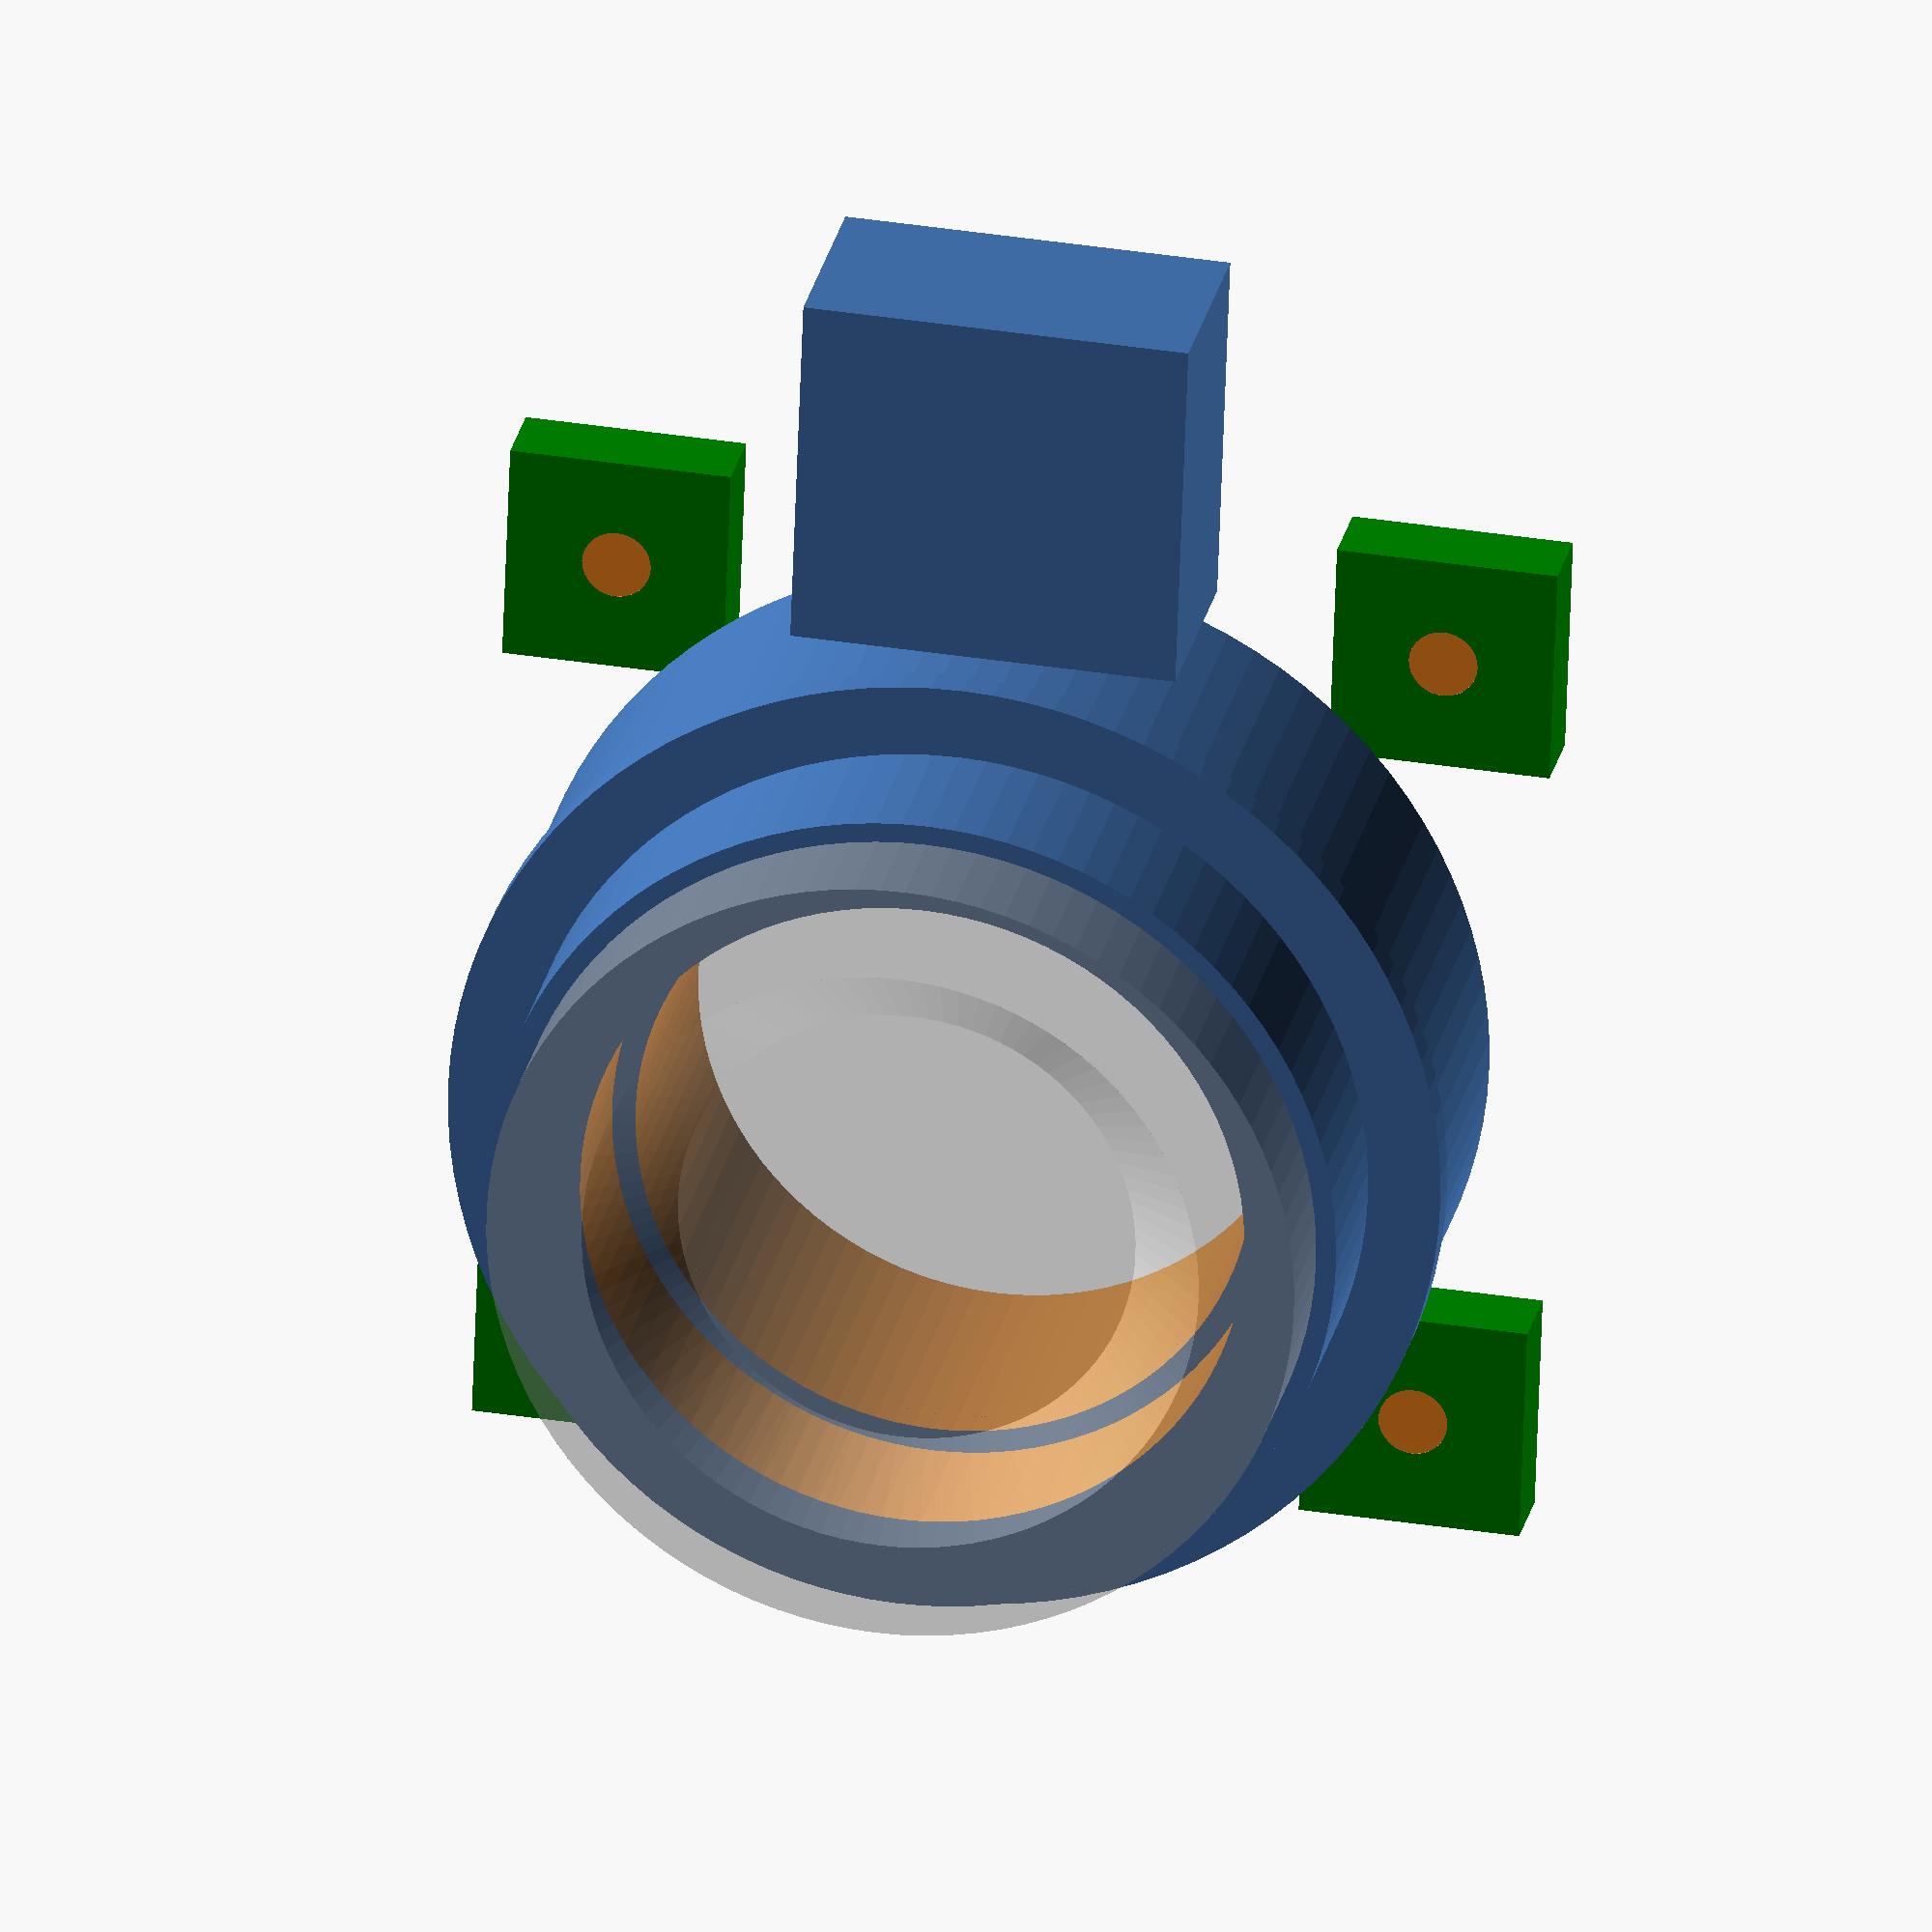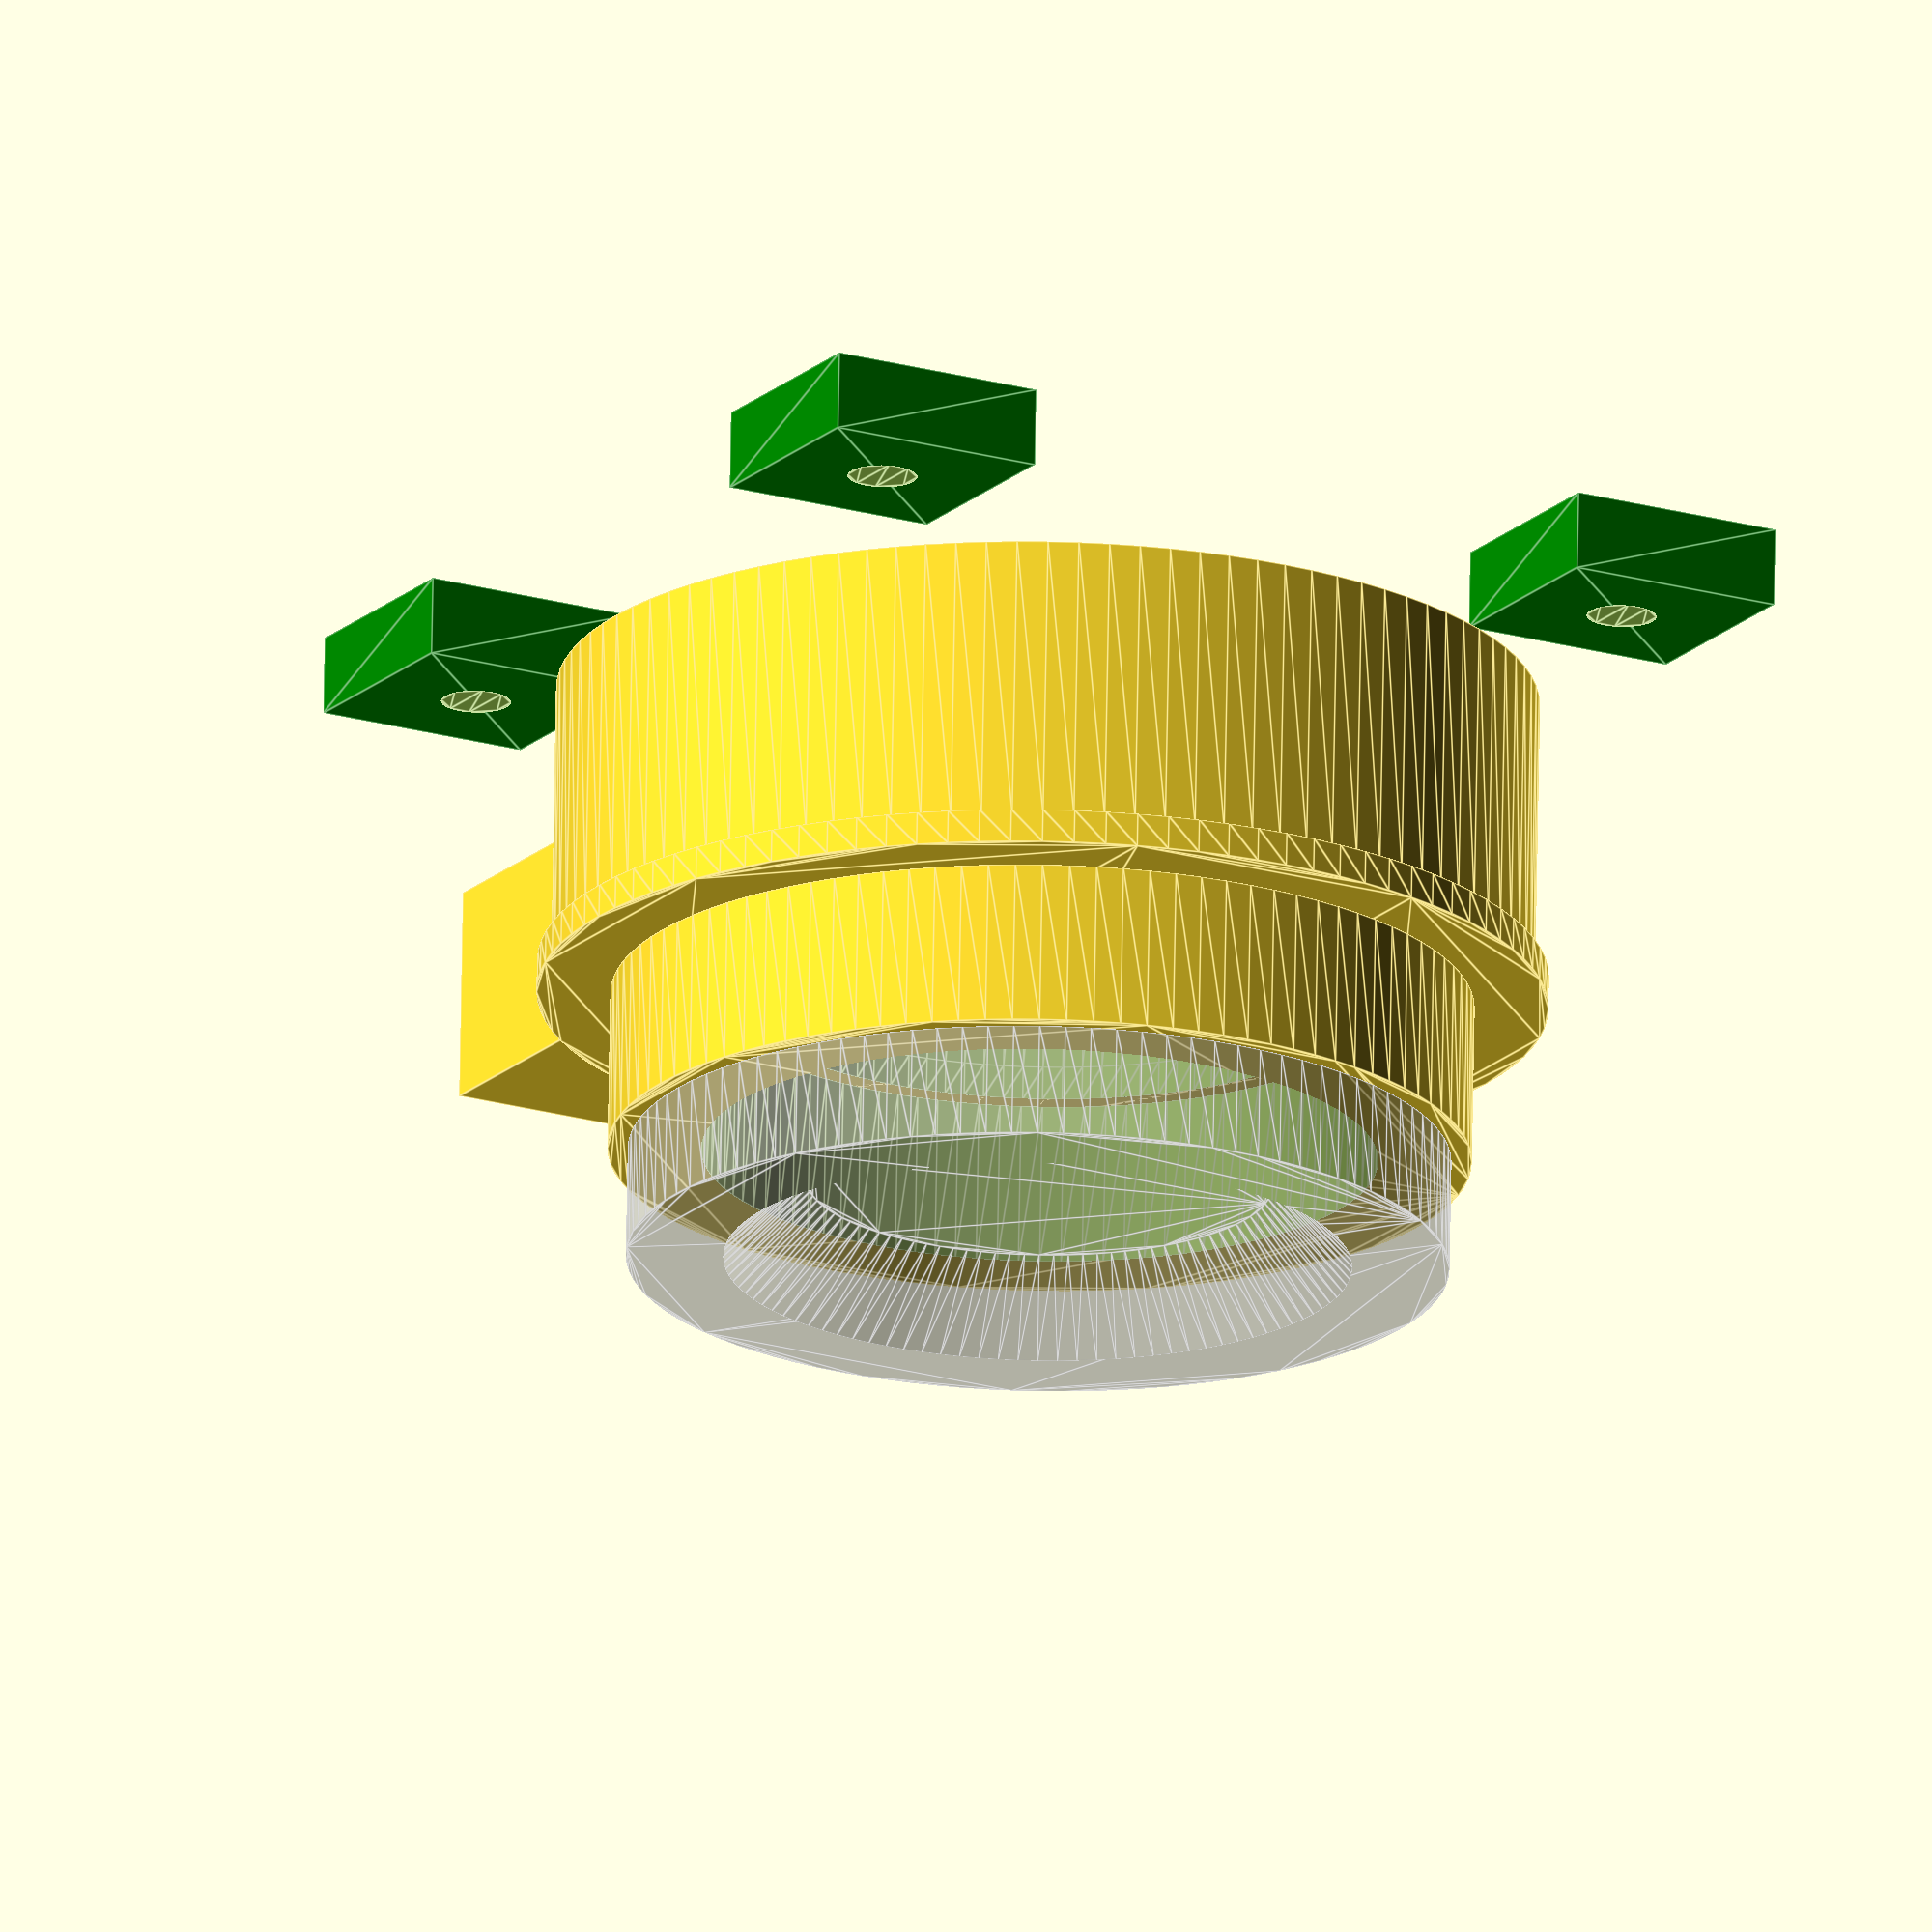
<openscad>
///////////////////////////////////////////////////////////////////////////////
// Initial Revision: 2020-May-02
// Author: David Crook <idcrook@users.noreply.github.com>
// Description: Rough dummy model of Raspberry Pi HQ Camera
//
// Revisions/Notes:
//
//   2020-May-02: Initial PCB dimensions
//
//
///////////////////////////////////////////////////////////////////////////////

use <MCAD/2Dshapes.scad>
// complexRoundSquare()

e = 1/128; // small number

// If true, model is instantiated by this file
DEVELOPING_HQ_Camera_model = !false;

pcb_thickness = 1.4;
pcb_width = 38.0;
pcb_height = 38.0;
pcb_back_sensor_housing_fastener_z_height = 2.8;
pcb_keepout_back = pcb_back_sensor_housing_fastener_z_height;
pcb_corner_radius = 1.8;

hole_diameter = 2.5;
hole_pos_x = 4.0;
hole_pos_y = 4.0;
hole_spacing = pcb_width - (2*hole_pos_x);

spacer_pos_x = hole_pos_x;
spacer_pos_y = hole_pos_y;
keepout_spacer_half = spacer_pos_x;
keepout_spacer_side = 2 * keepout_spacer_half;
keepout_spacing = pcb_width - 2*spacer_pos_x;


csi_connector_length = 10;
csi_connector_width = 5;
csi_connector_above_board = 6.1;
csi_from_x = 5.5;
csi_from_y = 0.2;
csi_pth_protrusion_length = 7.3;
csi_pth_protrusion_width = 1.4;
csi_pth_protrusion_height = 2.5;
csi_pth_protrusion_from_x = 7.3;
csi_pth_protrusion_from_y = 2.1;
csi_pth_protrusion_from_tol = 0.3;

sensor_center_pos_x = (1/2)*pcb_width;
sensor_center_pos_y = (1/2)*pcb_height;
sensor_width_x = 8.5;
sensor_width_y = sensor_width_x;

sensor_opening_diameter = 22.4;
sensor_focus_ring_outer_diameter = 36.0;
sensor_focus_ring_inner_diameter = sensor_opening_diameter;
sensor_ccs_adapter_outer_diameter = 30.75;
sensor_ccs_adapter_inner_diameter = 24.1;
sensor_dust_cap_outer_diameter = 29.3;
sensor_dust_cap_inner_diameter = 16.6;
sensor_dust_cap_inner_diameter_upper = 22.4;

sensor_housing_base_outer_diameter = 35.0 ; // x dimension
sensor_housing_base_inner_diameter = sensor_opening_diameter ; // x dimension
sensor_housing_base_z_height = 10.2;  // z dimension
sensor_housing_pcb_base_z_height = 11.43;  // z dimension

sensor_housing_tripod_mount_z_height = 7.62;
sensor_housing_focus_ring_z_height = 1.2;
sensor_housing_ccs_adapter_z_height = 5.8;
sensor_housing_dust_cap_z_height = 4.0;
sensor_housing_lock_screw_clamp_z_height = 5.2;

lock_screw_clamp_base_width = 10.16;
lock_screw_clamp_gap_width = 0.8;
tripod_mount_base_width = 13.97;
tripod_mount_base_height = 13.0; // from base to focus ring outer diameter
tripod_mount_farthest_width = 24.4;

module cutout_solid (cylinder_diameter = hole_diameter, cylinder_length = pcb_thickness) {
    translate([0,0,-e])
        linear_extrude(height = cylinder_length + 2*e, center = false) {
        circle(r=cylinder_diameter / 2);
    }
}

module keepout_spacer (block_side = keepout_spacer_side , block_height = pcb_keepout_back) {
    translate([0,0,-e])
        linear_extrude(height = block_height + 2*e, center = false) {
        square(size = block_side, center = false);
    }
}


module csi_connector (length = csi_connector_length, width = csi_connector_width, height = csi_connector_above_board) {

    pth_length = csi_pth_protrusion_length + 2*csi_pth_protrusion_from_tol;
    pth_width = csi_pth_protrusion_width + 2*csi_pth_protrusion_from_tol;
    pth_height = csi_pth_protrusion_height;
    pth_width_wires_offset = (3/5) * csi_connector_width; // not centered half-way in connector
    pth_t_x = (1/2) * (length - pth_length);
    pth_t_y = pth_width_wires_offset - (1/2) * (pth_width);
    pth_t_z = pcb_thickness;

    // connector insert
    mirror([0,0,1])
        cube([length, width, height], center = false);

    // through-hole wire protrusion
    color("Red")
        translate([pth_t_x, pth_t_y, pth_t_z])
        cube([pth_length, pth_width, pth_height], center = false);


}

module sensor_housing_base (od = sensor_housing_base_outer_diameter,
                            id = sensor_housing_base_inner_diameter,
                            h = sensor_housing_base_z_height) {
    difference() {
        linear_extrude(height = h, center = false)
            circle(d = od, $fn = 100);
        translate([0,0, -e])
            linear_extrude(height = h + 2*e, center = false)
            circle(d = id, $fn = 100);
    }
}


module sensor_housing_focus_ring (od = sensor_focus_ring_outer_diameter,
                                  id = sensor_focus_ring_inner_diameter,
                                  h = sensor_housing_focus_ring_z_height) {
    difference() {
        linear_extrude(height = h, center = false)
            circle(d = od, $fn = 100);
        translate([0,0, -e])
            linear_extrude(height = h + 2*e, center = false)
            circle(d = id, $fn = 100);
    }
}

module sensor_housing_adapter_ring (od = sensor_ccs_adapter_outer_diameter,
                                    id = sensor_ccs_adapter_inner_diameter,
                                    h = sensor_housing_ccs_adapter_z_height) {
    difference() {
        linear_extrude(height = h, center = false)
            circle(d = od, $fn = 100);
        translate([0,0, -e])
            linear_extrude(height = h + 2*e, center = false)
            circle(d = id, $fn = 100);
    }
}

module sensor_housing_dust_cap (od = sensor_dust_cap_outer_diameter,
                                id = sensor_dust_cap_inner_diameter,
                                id2 = sensor_dust_cap_inner_diameter_upper,
                                h = sensor_housing_dust_cap_z_height) {
    scale_factor = 1 + (id2-id)/id;
    cap_thickness = 1.0;

    %difference() {
        linear_extrude(height = h, center = false)
            circle(d = od, $fn = 100);
        translate([0,0,cap_thickness-e])
            linear_extrude(height = h - cap_thickness + 2*e,
                           scale = scale_factor, center = false)
            circle(d = id, $fn = 100);
    }
}

module tripod_mount ( width = tripod_mount_base_width,
                      height = tripod_mount_base_height,
                      wrap_diameter = 0,
                      thickness = sensor_housing_tripod_mount_z_height) {

    translate([0, (1/2)*height, (1/2)*thickness])
        cube([width, height, thickness], center = true);
}


module sensor_housing (install_ccs_adapter = true,
                       show_dust_cap = true,
                       install_tripod_mount = true) {

    installCcsAdapter = install_ccs_adapter;
    showDustCap = show_dust_cap;
    installTripodMount = install_tripod_mount;

    base_diameter = sensor_housing_base_outer_diameter;
    base_height = sensor_housing_base_z_height;

    focus_ring_diameter = sensor_focus_ring_outer_diameter;
    focus_ring_z_translate = sensor_housing_base_z_height;
    focus_ring_z_height = sensor_housing_focus_ring_z_height;

    adapter_ring_diameter = sensor_ccs_adapter_outer_diameter;
    adapter_ring_z_translate = focus_ring_z_translate + focus_ring_z_height;
    adapter_ring_z_height = sensor_housing_ccs_adapter_z_height;

    dust_cap_diameter = sensor_dust_cap_outer_diameter;
    dust_cap_z_height = sensor_housing_dust_cap_z_height;

    dust_cap_z_translate_w_adapter = adapter_ring_z_translate + adapter_ring_z_height;
    dust_cap_z_translate_wo_adapter = focus_ring_z_translate + focus_ring_z_height;

    tripod_mount_pos_x = 0;
    tripod_mount_pos_y = - ((1/2)* base_diameter  + tripod_mount_base_height);

    union() {
        // main base
        translate([0,0,0])
            sensor_housing_base ();

        // focus ring
        translate([0,0,focus_ring_z_translate])
            sensor_housing_focus_ring ();

        // adapter ring
        if (installCcsAdapter) {
            translate([0,0, adapter_ring_z_translate])
                sensor_housing_adapter_ring();

            if (showDustCap) {
                translate([0,0, dust_cap_z_translate_w_adapter])
                    sensor_housing_dust_cap();
            }
        } else {
            if (showDustCap) {
                translate([0,0, dust_cap_z_translate_wo_adapter])
                    sensor_housing_dust_cap();
            }
        }
    }

    if (installTripodMount) {
        translate([tripod_mount_pos_x, tripod_mount_pos_y, 0])
            tripod_mount();
    }

}


module raspi_hq_camera_model () {

    origin_center_inset_x = hole_pos_x;
    origin_center_inset_y = hole_pos_y;
    hole_distance = hole_spacing;
    hole_D = hole_diameter;
    radius = pcb_corner_radius;

    keepout_center_inset_x = spacer_pos_x;
    keepout_center_inset_y = spacer_pos_y;
    keepout_side = keepout_spacer_side;
    keepout_offset = keepout_spacer_half;
    keepout_distance = keepout_spacing;

    /* csi_x_pos = pcb_width - csi_from_x - csi_connector_length; */
    /* csi_y_pos = 0 + csi_from_y; */

    sensor_x_pos = sensor_center_pos_x;
    sensor_y_pos = sensor_center_pos_y;
    sensor_z_pos = pcb_thickness;


    hole_origin = [origin_center_inset_x,  origin_center_inset_y];
    //spacer_origin = [keepout_center_inset_x,  keepout_center_inset_y];
    spacer_origin = [0,0];

    corner_hole_positions = [[hole_origin.x + 0,             hole_origin.y + 0],
                             [hole_origin.x + hole_distance, hole_origin.y + 0],
                             [hole_origin.x + 0,             hole_origin.y + hole_distance],
                             [hole_origin.x + hole_distance, hole_origin.y + hole_distance]];

    corner_spacer_positions = [[spacer_origin.x + 0,                spacer_origin.y + 0],
                               [spacer_origin.x + keepout_distance, spacer_origin.y + 0],
                               [spacer_origin.x + 0,                spacer_origin.y + keepout_distance],
                               [spacer_origin.x + keepout_distance, spacer_origin.y + keepout_distance]];


    difference() {
        union() {
            // main PCB
            linear_extrude(height = pcb_thickness, center = false)
                complexRoundSquare([pcb_width, pcb_height],
                                   [radius, radius],
                                   [radius, radius],
                                   [radius, radius],
                                   [radius, radius],
                                   center = false);

            // TODO: CSI connector ("back" of PCB)
            /* *translate([csi_x_pos, csi_y_pos, 0]) { */
            /*     csi_connector(); */
            /* } */

            // sensor housing ("front" of PCB)
            translate([sensor_x_pos, sensor_y_pos, sensor_z_pos]) {
                mirror([0,0,0])
                    sensor_housing();
            }

            // spacers
            color("Green")
                mirror([0,0,1])
                for (p = corner_spacer_positions) {
                    translate([p[0] , p[1] , 0])
                        keepout_spacer();
                }
        }

        // SUBTRACTIVE

        // Holes
        for (p = corner_hole_positions) {
            translate([p[0], p[1], 0])
                cutout_solid(cylinder_diameter = hole_D);
        }
    }



}



// $preview requires version 2019.05
$fn = $preview ? 30 : 100;

if (DEVELOPING_HQ_Camera_model)  {
    raspi_hq_camera_model();
}

</openscad>
<views>
elev=334.4 azim=182.1 roll=11.3 proj=o view=solid
elev=108.3 azim=208.8 roll=179.0 proj=o view=edges
</views>
